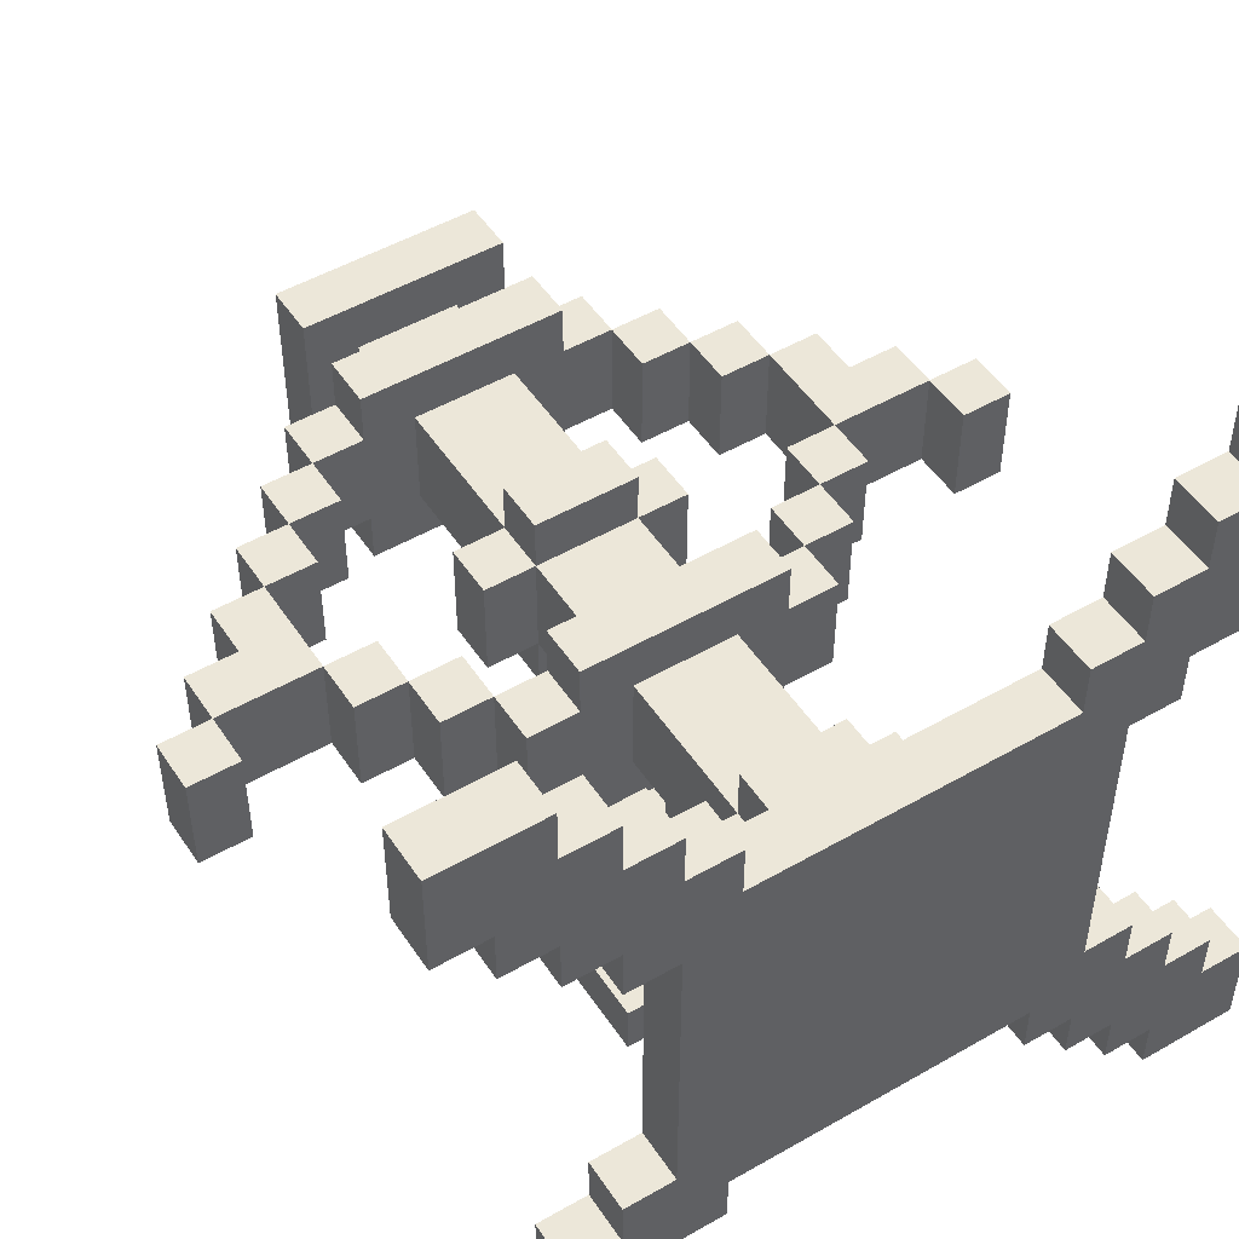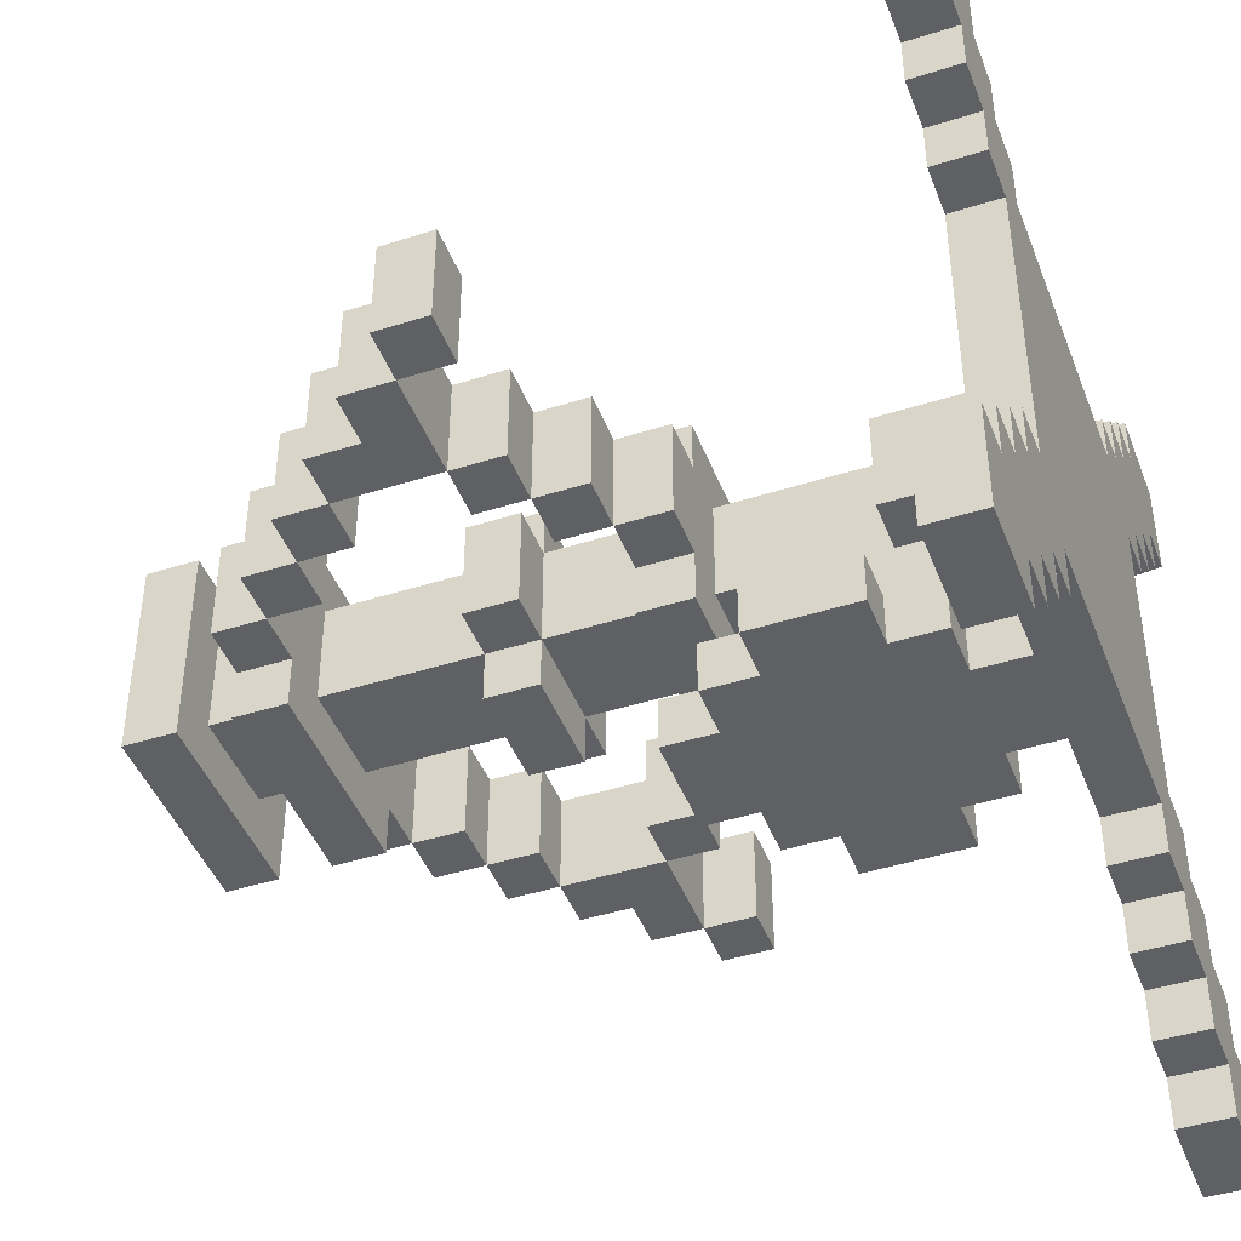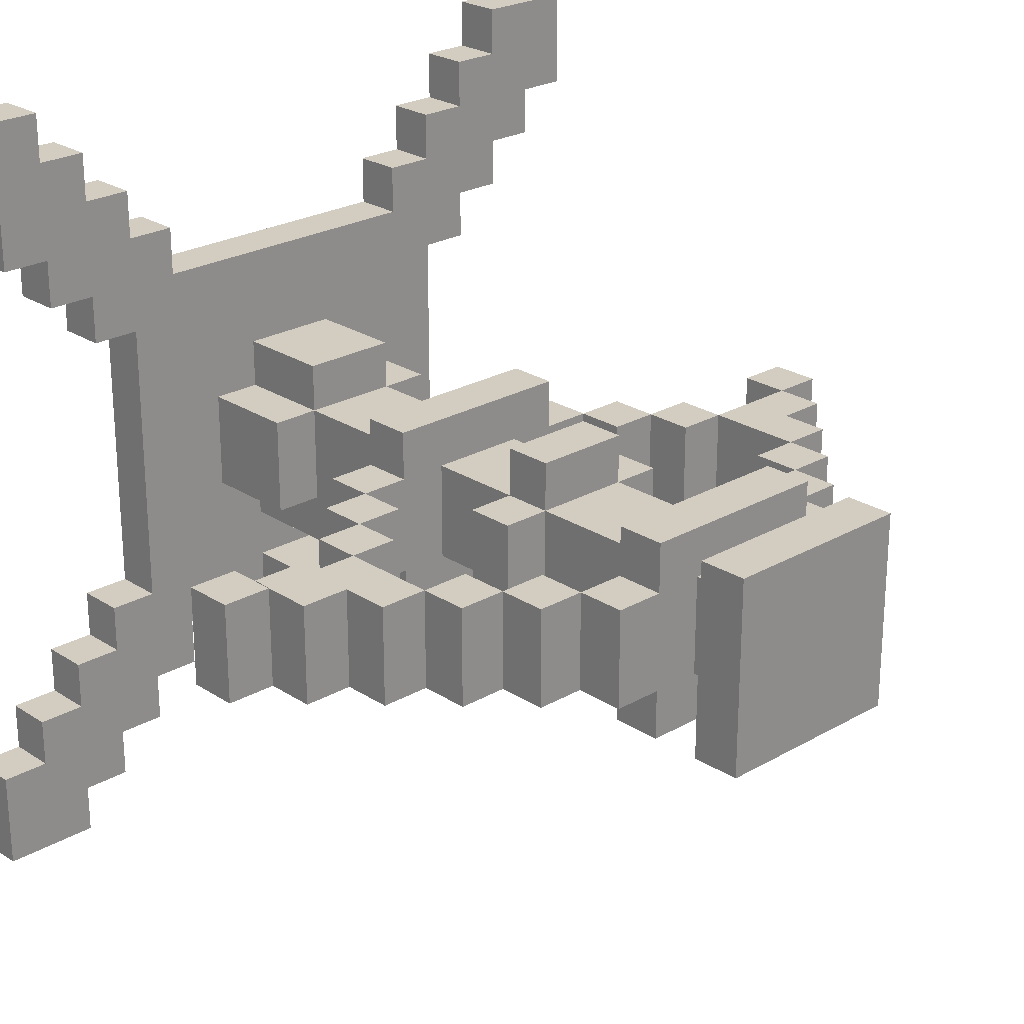
<metadata>
{"format":"obj","ext":"obj","renderer":"f3d","projection":"perspective","resolution":1024,"background":"white","views":[{"elev":49.9,"azim":-32.3,"up":"+Z"},{"elev":-44.2,"azim":-69.6,"up":"+Z"},{"elev":24.5,"azim":136.7,"up":"+Z"}]}
</metadata>
<code>
o node_0_0_0.004
v 0.375 -0.4375 -0.5
v 0.375 -0.4375 -0.375
v 0.5 -0.4375 -0.375
v 0.5 -0.4375 -0.5
v -0.5 -0.4375 -0.5
v -0.5 -0.4375 -0.375
v -0.375 -0.4375 -0.375
v -0.375 -0.4375 -0.5
v 0.3125 -0.4375 -0.4375
v 0.3125 -0.4375 -0.25
v 0.375 -0.4375 -0.25
v 0.375 -0.4375 -0.4375
v -0.375 -0.4375 -0.4375
v -0.375 -0.4375 -0.25
v -0.3125 -0.4375 -0.25
v -0.3125 -0.4375 -0.4375
v 0.375 -0.4375 -0.3125
v 0.4375 -0.4375 -0.3125
v 0.4375 -0.4375 -0.375
v 0.25 -0.4375 -0.375
v 0.25 -0.4375 -0.1875
v 0.3125 -0.4375 -0.1875
v 0.3125 -0.4375 -0.375
v -0.3125 -0.4375 -0.375
v -0.3125 -0.4375 -0.1875
v -0.25 -0.4375 -0.1875
v -0.25 -0.4375 -0.375
v -0.4375 -0.4375 -0.375
v -0.4375 -0.4375 -0.3125
v -0.375 -0.4375 -0.3125
v 0.1875 -0.4375 -0.3125
v 0.1875 -0.4375 0.3125
v 0.25 -0.4375 0.3125
v 0.25 -0.4375 -0.3125
v -0.25 -0.4375 -0.3125
v -0.25 -0.4375 0.3125
v -0.1875 -0.4375 0.3125
v -0.1875 -0.4375 -0.3125
v 0.0625 -0.4375 -0.25
v 0.0625 -0.4375 -0.0625
v 0.1875 -0.4375 -0.0625
v 0.1875 -0.4375 -0.25
v -0.1875 -0.4375 -0.25
v -0.1875 -0.4375 -0.0625
v -0.0625 -0.4375 -0.0625
v -0.0625 -0.4375 -0.25
v -0.0625 -0.4375 -0.1875
v -0.0625 -0.4375 -0.125
v 0.0625 -0.4375 -0.125
v 0.0625 -0.4375 -0.1875
v -0.0625 -0.1875 -0.1875
v -0.0625 -0.1875 -0.0625
v 0.0625 -0.1875 -0.0625
v 0.0625 -0.1875 -0.1875
v 0.125 -0.4375 -0.0625
v 0.125 -0.4375 0.25
v 0.1875 -0.4375 0.25
v -0.1875 -0.4375 0.25
v -0.125 -0.4375 0.25
v -0.125 -0.4375 -0.0625
v 0.0625 -0.3125 -0.0625
v 0.0625 -0.3125 0.0625
v 0.125 -0.3125 0.0625
v 0.125 -0.3125 -0.0625
v -0.125 -0.3125 -0.0625
v -0.125 -0.3125 0.0625
v -0.0625 -0.3125 0.0625
v -0.0625 -0.3125 -0.0625
v 0.0625 -0.4375 0.0625
v 0.0625 -0.4375 0.25
v 0.125 -0.4375 0.0625
v -0.125 -0.4375 0.0625
v -0.0625 -0.4375 0.25
v -0.0625 -0.4375 0.0625
v -0.0625 -0.3125 0.125
v 0.0625 -0.3125 0.125
v -0.0625 -0.4375 0.125
v 0.0625 -0.4375 0.125
v 0.25 -0.4375 0.1875
v 0.25 -0.4375 0.375
v 0.3125 -0.4375 0.375
v 0.3125 -0.4375 0.1875
v -0.3125 -0.4375 0.1875
v -0.3125 -0.4375 0.375
v -0.25 -0.4375 0.375
v -0.25 -0.4375 0.1875
v 0.3125 -0.4375 0.25
v 0.3125 -0.4375 0.4375
v 0.375 -0.4375 0.4375
v 0.375 -0.4375 0.25
v -0.375 -0.4375 0.25
v -0.375 -0.4375 0.4375
v -0.3125 -0.4375 0.4375
v -0.3125 -0.4375 0.25
v 0.375 -0.4375 0.3125
v 0.375 -0.4375 0.5
v 0.4375 -0.4375 0.5
v 0.4375 -0.4375 0.3125
v -0.4375 -0.4375 0.3125
v -0.4375 -0.4375 0.5
v -0.375 -0.4375 0.5
v -0.375 -0.4375 0.3125
v 0.4375 -0.4375 0.375
v 0.5 -0.4375 0.5
v 0.5 -0.4375 0.375
v -0.5 -0.4375 0.375
v -0.5 -0.4375 0.5
v -0.4375 -0.4375 0.375
v 0.5 -0.5 -0.5
v 0.5 -0.5 -0.375
v 0.375 -0.5 -0.375
v 0.375 -0.5 -0.5
v -0.375 -0.5 -0.5
v -0.375 -0.5 -0.375
v -0.5 -0.5 -0.375
v -0.5 -0.5 -0.5
v 0.375 -0.5 -0.4375
v 0.375 -0.5 -0.25
v 0.3125 -0.5 -0.25
v 0.3125 -0.5 -0.4375
v -0.3125 -0.5 -0.4375
v -0.3125 -0.5 -0.25
v -0.375 -0.5 -0.25
v -0.375 -0.5 -0.4375
v 0.4375 -0.5 -0.375
v 0.4375 -0.5 -0.3125
v 0.375 -0.5 -0.3125
v 0.3125 -0.5 -0.375
v 0.3125 -0.5 -0.1875
v 0.25 -0.5 -0.1875
v 0.25 -0.5 -0.375
v -0.25 -0.5 -0.375
v -0.25 -0.5 -0.1875
v -0.3125 -0.5 -0.1875
v -0.3125 -0.5 -0.375
v -0.375 -0.5 -0.3125
v -0.4375 -0.5 -0.3125
v -0.4375 -0.5 -0.375
v 0.25 -0.5 -0.3125
v 0.25 -0.5 0.3125
v 0.1875 -0.5 0.3125
v 0.1875 -0.5 -0.3125
v -0.1875 -0.5 -0.3125
v -0.1875 -0.5 0.3125
v -0.25 -0.5 0.3125
v -0.25 -0.5 -0.3125
v 0.1875 -0.5 -0.25
v 0.1875 -0.5 -0.0625
v -0.1875 -0.5 -0.0625
v -0.1875 -0.5 -0.25
v 0.0625 -0.3125 -0.1875
v 0.0625 -0.3125 -0.125
v -0.0625 -0.3125 -0.125
v -0.0625 -0.3125 -0.1875
v 0.1875 -0.5 0.25
v 0.0625 -0.5 0.25
v 0.0625 -0.5 -0.0625
v -0.0625 -0.5 -0.0625
v -0.0625 -0.5 0.25
v -0.1875 -0.5 0.25
v 0.0625 -0.5 0.0625
v -0.0625 -0.5 0.0625
v 0.3125 -0.5 0.1875
v 0.3125 -0.5 0.375
v 0.25 -0.5 0.375
v 0.25 -0.5 0.1875
v -0.25 -0.5 0.1875
v -0.25 -0.5 0.375
v -0.3125 -0.5 0.375
v -0.3125 -0.5 0.1875
v 0.375 -0.5 0.25
v 0.375 -0.5 0.4375
v 0.3125 -0.5 0.4375
v 0.3125 -0.5 0.25
v -0.3125 -0.5 0.25
v -0.3125 -0.5 0.4375
v -0.375 -0.5 0.4375
v -0.375 -0.5 0.25
v 0.4375 -0.5 0.3125
v 0.4375 -0.5 0.5
v 0.375 -0.5 0.5
v 0.375 -0.5 0.3125
v -0.375 -0.5 0.3125
v -0.375 -0.5 0.5
v -0.4375 -0.5 0.5
v -0.4375 -0.5 0.3125
v 0.5 -0.5 0.375
v 0.5 -0.5 0.5
v 0.4375 -0.5 0.375
v -0.4375 -0.5 0.375
v -0.5 -0.5 0.5
v -0.5 -0.5 0.375
v -0.0625 -0.125 0.0625
v -0.0625 -0.125 -0.0625
v -0.0625 -0.0625 -0.0625
v -0.0625 -0.0625 0.0625
v -0.0625 0.0625 0.0625
v -0.0625 0.0625 -0.0625
v -0.0625 0.125 -0.0625
v -0.0625 0.125 0.0625
v -0.0625 0.3125 0.0625
v -0.0625 0.3125 -0.0625
v -0.0625 0.375 -0.0625
v -0.0625 0.375 0.0625
v -0.0625 0.4375 0.0625
v -0.0625 0.4375 -0.0625
v 0.0625 -0.125 -0.0625
v 0.0625 -0.125 0.0625
v 0.0625 0.0625 -0.0625
v 0.0625 0.0625 0.0625
v 0.0625 -0.0625 0.0625
v 0.0625 -0.0625 -0.0625
v 0.0625 0.3125 -0.0625
v 0.0625 0.3125 0.0625
v 0.0625 0.125 0.0625
v 0.0625 0.125 -0.0625
v 0.0625 0.4375 -0.0625
v 0.0625 0.4375 0.0625
v 0.0625 0.375 0.0625
v 0.0625 0.375 -0.0625
v -0.125 -0.0625 -0.125
v -0.125 -0.0625 -0.0625
v 0.125 -0.0625 -0.0625
v 0.125 -0.0625 -0.125
v -0.0625 0.125 -0.125
v 0.0625 0.125 -0.125
v -0.125 0.375 -0.125
v -0.125 0.375 -0.0625
v 0.125 0.375 -0.0625
v 0.125 0.375 -0.125
v 0.0625 -0.0625 0.125
v 0.125 -0.0625 0.125
v -0.125 -0.0625 0.125
v -0.0625 -0.0625 0.125
v 0.4375 0.0625 -0.0625
v 0.4375 0.0625 0.0625
v 0.5 0.0625 0.0625
v 0.5 0.0625 -0.0625
v -0.5 0.0625 -0.0625
v -0.5 0.0625 0.0625
v -0.4375 0.0625 0.0625
v -0.4375 0.0625 -0.0625
v 0.125 0.125 0.0625
v 0.125 0.125 -0.0625
v -0.125 0.125 -0.0625
v -0.125 0.125 0.0625
v 0.0625 0.375 0.125
v 0.125 0.375 0.125
v -0.125 0.375 0.125
v -0.0625 0.375 0.125
v -0.0625 0.125 0.125
v 0.0625 0.125 0.125
v 0.125 -0.125 -0.125
v 0.125 -0.125 -0.0625
v -0.125 -0.125 -0.0625
v -0.125 -0.125 -0.125
v 0.0625 0.0625 -0.125
v -0.0625 0.0625 -0.125
v 0.125 0.3125 -0.125
v 0.125 0.3125 -0.0625
v -0.125 0.3125 -0.0625
v -0.125 0.3125 -0.125
v 0.125 -0.125 0.125
v 0.0625 -0.125 0.125
v -0.0625 -0.125 0.125
v -0.125 -0.125 0.125
v 0.5 0 -0.0625
v 0.5 -0 0.0625
v 0.4375 -0 0.0625
v 0.4375 0 -0.0625
v -0.4375 0 -0.0625
v -0.4375 -0 0.0625
v -0.5 -0 0.0625
v -0.5 0 -0.0625
v 0.125 0.0625 -0.0625
v 0.125 0.0625 0.0625
v -0.125 0.0625 0.0625
v -0.125 0.0625 -0.0625
v 0.125 0.3125 0.125
v 0.0625 0.3125 0.125
v -0.0625 0.3125 0.125
v -0.125 0.3125 0.125
v 0.0625 0.0625 0.125
v -0.0625 0.0625 0.125
v -0.125 -0.125 0.0625
v -0.125 -0.0625 0.0625
v -0.125 0.3125 0.0625
v -0.125 0.375 0.0625
v 0.125 -0.0625 0.0625
v 0.125 -0.125 0.0625
v 0.125 0.375 0.0625
v 0.125 0.3125 0.0625
v 0.125 -0.1875 -0.25
v 0.125 -0.1875 -0.1875
v 0.1875 -0.1875 -0.1875
v 0.1875 -0.1875 -0.25
v -0.1875 -0.1875 -0.25
v -0.1875 -0.1875 -0.1875
v -0.125 -0.1875 -0.1875
v -0.125 -0.1875 -0.25
v 0.0625 -0.125 -0.25
v 0.0625 -0.125 -0.1875
v 0.125 -0.125 -0.1875
v 0.125 -0.125 -0.25
v -0.125 -0.125 -0.25
v -0.125 -0.125 -0.1875
v -0.0625 -0.125 -0.1875
v -0.0625 -0.125 -0.25
v -0.0625 -0.0625 -0.25
v -0.0625 -0.0625 -0.1875
v 0.0625 -0.0625 -0.1875
v 0.0625 -0.0625 -0.25
v 0.125 -0.375 -0.25
v 0.125 -0.375 -0.1875
v 0.0625 -0.375 -0.1875
v 0.0625 -0.375 -0.25
v -0.0625 -0.375 -0.25
v -0.0625 -0.375 -0.1875
v -0.125 -0.375 -0.1875
v -0.125 -0.375 -0.25
v 0.1875 -0.3125 -0.25
v 0.1875 -0.3125 -0.1875
v 0.125 -0.3125 -0.1875
v 0.125 -0.3125 -0.25
v -0.125 -0.3125 -0.25
v -0.125 -0.3125 -0.1875
v -0.1875 -0.3125 -0.1875
v -0.1875 -0.3125 -0.25
v -0.125 0.5 -0.125
v -0.125 0.5 0.125
v 0.125 0.5 0.125
v 0.125 0.5 -0.125
v 0.1875 -0.0625 0.0625
v 0.1875 -0.0625 -0.0625
v -0.1875 -0.0625 -0.0625
v -0.1875 -0.0625 0.0625
v 0.1875 0 -0.0625
v 0.1875 -0 0.0625
v 0.25 -0 0.0625
v 0.25 0 -0.0625
v -0.25 0 -0.0625
v -0.25 -0 0.0625
v -0.1875 -0 0.0625
v -0.1875 0 -0.0625
v 0.25 0.0625 -0.0625
v 0.25 0.0625 0.0625
v 0.3125 0.0625 0.0625
v 0.3125 0.0625 -0.0625
v -0.3125 0.0625 -0.0625
v -0.3125 0.0625 0.0625
v -0.25 0.0625 0.0625
v -0.25 0.0625 -0.0625
v 0.375 0.125 -0.0625
v 0.375 0.125 0.0625
v 0.4375 0.125 0.0625
v 0.4375 0.125 -0.0625
v -0.4375 0.125 -0.0625
v -0.4375 0.125 0.0625
v -0.375 0.125 0.0625
v -0.375 0.125 -0.0625
v 0.3125 0.1875 -0.0625
v 0.3125 0.1875 0.0625
v 0.375 0.1875 0.0625
v 0.375 0.1875 -0.0625
v -0.375 0.1875 -0.0625
v -0.375 0.1875 0.0625
v -0.3125 0.1875 0.0625
v -0.3125 0.1875 -0.0625
v 0.25 0.25 -0.0625
v 0.25 0.25 0.0625
v 0.3125 0.25 0.0625
v 0.3125 0.25 -0.0625
v -0.3125 0.25 -0.0625
v -0.3125 0.25 0.0625
v -0.25 0.25 0.0625
v -0.25 0.25 -0.0625
v 0.1875 0.3125 -0.0625
v 0.1875 0.3125 0.0625
v 0.25 0.3125 0.0625
v 0.25 0.3125 -0.0625
v -0.25 0.3125 -0.0625
v -0.25 0.3125 0.0625
v -0.1875 0.3125 0.0625
v -0.1875 0.3125 -0.0625
v 0.1875 0.375 0.0625
v 0.1875 0.375 -0.0625
v -0.1875 0.375 -0.0625
v -0.1875 0.375 0.0625
v 0.125 0.4375 -0.125
v 0.125 0.4375 -0.0625
v -0.125 0.4375 -0.0625
v -0.125 0.4375 -0.125
v 0.1875 -0.125 -0.0625
v 0.1875 -0.125 0.0625
v -0.1875 -0.125 0.0625
v -0.1875 -0.125 -0.0625
v 0.25 -0.0625 -0.0625
v 0.25 -0.0625 0.0625
v -0.25 -0.0625 0.0625
v -0.25 -0.0625 -0.0625
v 0.3125 0 -0.0625
v 0.3125 -0 0.0625
v -0.3125 -0 0.0625
v -0.3125 0 -0.0625
v 0.25 0.1875 0.0625
v 0.25 0.1875 -0.0625
v -0.25 0.1875 -0.0625
v -0.25 0.1875 0.0625
v 0.1875 0.25 0.0625
v 0.1875 0.25 -0.0625
v -0.1875 0.25 -0.0625
v -0.1875 0.25 0.0625
v 0.125 0.4375 0.125
v 0.0625 0.4375 0.125
v -0.0625 0.4375 0.125
v -0.125 0.4375 0.125
v 0.3125 0.125 -0.0625
v -0.3125 0.125 -0.0625
v 0.3125 0.125 0.0625
v -0.3125 0.125 0.0625
g node_0_0_0.004_node_0_0_0.004_default:wood
f 1 2 3 4
f 5 6 7 8
f 9 10 11 12
f 13 14 15 16
f 2 17 18 19
f 20 21 22 23
f 24 25 26 27
f 28 29 30 7
f 31 32 33 34
f 35 36 37 38
f 39 40 41 42
f 43 44 45 46
f 47 48 49 50
f 51 52 53 54
f 55 56 57 41
f 44 58 59 60
f 61 62 63 64
f 65 66 67 68
f 69 70 56 71
f 72 59 73 74
f 67 75 76 62
f 77 73 70 78
f 79 80 81 82
f 83 84 85 86
f 87 88 89 90
f 91 92 93 94
f 95 96 97 98
f 99 100 101 102
f 103 97 104 105
f 106 107 100 108
f 109 110 111 112
f 113 114 115 116
f 117 118 119 120
f 121 122 123 124
f 125 126 127 111
f 128 129 130 131
f 132 133 134 135
f 114 136 137 138
f 139 140 141 142
f 143 144 145 146
f 147 148 149 150
f 151 152 153 154
f 148 155 156 157
f 158 159 160 149
f 161 156 159 162
f 163 164 165 166
f 167 168 169 170
f 171 172 173 174
f 175 176 177 178
f 179 180 181 182
f 183 184 185 186
f 187 188 180 189
f 190 185 191 192
f 112 117 12 1
f 116 115 6 5
f 120 128 23 9
f 131 139 34 20
f 138 137 29 28
f 142 147 42 31
f 136 123 14 30
f 122 134 25 15
f 133 167 86 26
f 154 68 52 51
f 48 45 68 153
f 60 72 66 65
f 74 77 75 67
f 170 175 94 83
f 155 141 32 57
f 178 183 102 91
f 140 165 80 33
f 186 190 108 99
f 164 173 88 81
f 192 191 107 106
f 172 181 96 89
f 4 3 110 109
f 8 13 124 113
f 16 24 135 121
f 19 18 126 125
f 27 35 146 132
f 17 11 118 127
f 38 43 150 143
f 10 22 129 119
f 21 79 166 130
f 54 53 61 151
f 152 61 40 49
f 64 63 71 55
f 62 76 78 69
f 82 87 174 163
f 90 95 182 171
f 58 37 144 160
f 98 103 189 179
f 36 85 168 145
f 105 104 188 187
f 84 93 176 169
f 92 101 184 177
f 112 1 4 109
f 116 5 8 113
f 120 9 12 117
f 124 13 16 121
f 131 20 23 128
f 135 24 27 132
f 142 31 34 139
f 146 35 38 143
f 150 43 42 147
f 48 153 152 49
f 40 61 64 55
f 60 65 68 45
f 166 79 82 163
f 170 83 86 167
f 174 87 90 171
f 178 91 94 175
f 182 95 98 179
f 186 99 102 183
f 189 103 105 187
f 192 106 108 190
f 110 3 19 125
f 138 28 6 115
f 126 18 17 127
f 136 30 29 137
f 118 11 10 119
f 122 15 14 123
f 129 22 21 130
f 133 26 25 134
f 71 63 62 69
f 74 67 66 72
f 78 76 75 77
f 155 57 58 160
f 140 33 32 141
f 144 37 36 145
f 164 81 80 165
f 168 85 84 169
f 172 89 88 173
f 176 93 92 177
f 188 104 96 181
f 184 101 107 191
g node_0_0_0.004_node_0_0_0.004_wool:red.002
f 157 161 162 158
f 68 67 193 194
f 195 196 197 198
f 199 200 201 202
f 203 204 205 206
f 207 208 62 61
f 209 210 211 212
f 213 214 215 216
f 217 218 219 220
f 52 194 207 53
f 195 198 209 212
f 199 202 213 216
f 203 206 217 220
f 62 208 193 67
f 211 210 197 196
f 215 214 201 200
f 219 218 205 204
g node_0_0_0.004_node_0_0_0.004_wool:grey.004
f 221 222 223 224
f 225 199 216 226
f 227 228 229 230
f 212 231 232 223
f 222 233 234 195
f 235 236 237 238
f 239 240 241 242
f 216 215 243 244
f 245 246 200 199
f 220 247 248 229
f 228 249 250 203
f 196 234 231 211
f 200 251 252 215
f 204 250 247 219
f 253 254 255 256
f 257 209 198 258
f 259 260 261 262
f 254 263 264 207
f 194 265 266 255
f 267 268 269 270
f 271 272 273 274
f 275 276 210 209
f 198 197 277 278
f 260 279 280 213
f 202 281 282 261
f 208 264 265 193
f 210 283 284 197
f 214 280 281 201
f 256 255 222 221
f 258 198 199 225
f 262 261 228 227
f 270 269 236 235
f 274 273 240 239
f 278 277 246 245
f 285 266 233 286
f 197 284 251 200
f 287 282 249 288
f 224 223 254 253
f 226 216 209 257
f 230 229 260 259
f 238 237 268 267
f 242 241 272 271
f 244 243 276 275
f 289 232 263 290
f 215 252 283 210
f 291 248 279 292
f 256 221 224 253
f 258 225 226 257
f 262 227 230 259
f 270 235 238 267
f 274 239 242 271
f 209 216 244 275
f 278 245 199 198
f 268 237 236 269
f 272 241 240 273
f 276 243 215 210
f 197 200 246 277
f 263 232 233 266
f 283 252 251 284
f 279 248 249 282
g node_0_0_0.004_node_0_0_0.004_default:aspen_wood
f 293 294 295 296
f 297 298 299 300
f 301 302 303 304
f 305 306 307 308
f 309 310 311 312
f 313 314 315 316
f 317 318 319 320
f 321 322 323 324
f 325 326 327 328
f 46 47 318 317
f 320 319 326 325
f 328 327 298 297
f 300 299 306 305
f 308 307 310 309
f 316 315 50 39
f 324 323 314 313
f 296 295 322 321
f 304 303 294 293
f 312 311 302 301
f 46 309 312 39
f 316 301 304 313
f 320 305 308 317
f 324 293 296 321
f 328 297 300 325
f 50 151 154 47
f 314 303 302 315
f 318 307 306 319
f 322 295 294 323
f 326 299 298 327
f 54 311 310 51
g node_0_0_0.004_node_0_0_0.004_wool:white
f 329 330 331 332
f 223 289 333 334
f 335 336 286 222
f 337 338 339 340
f 341 342 343 344
f 345 346 347 348
f 349 350 351 352
f 353 354 355 356
f 357 358 359 360
f 361 362 363 364
f 365 366 367 368
f 369 370 371 372
f 373 374 375 376
f 377 378 379 380
f 381 382 383 384
f 229 291 385 386
f 387 388 288 228
f 389 390 391 392
f 393 394 290 254
f 255 285 395 396
f 397 398 333 334
f 335 336 399 400
f 401 402 339 340
f 341 342 403 404
f 235 236 347 348
f 349 350 241 242
f 361 362 405 406
f 407 408 367 368
f 369 370 409 410
f 411 412 375 376
f 377 378 292 260
f 261 287 383 384
f 390 413 414 217
f 206 415 416 391
f 218 414 415 205
f 392 416 330 329
f 396 395 336 335
f 334 333 338 337
f 400 399 342 341
f 340 339 346 345
f 404 403 350 349
f 348 347 362 361
f 242 241 358 357
f 360 359 366 365
f 406 405 370 369
f 368 367 374 373
f 410 409 378 377
f 376 375 382 381
f 384 383 388 387
f 332 331 413 389
f 334 333 394 393
f 340 339 398 397
f 344 343 336 335
f 348 347 402 401
f 352 351 342 341
f 356 355 236 235
f 368 367 350 349
f 364 363 354 353
f 372 371 362 361
f 376 375 408 407
f 380 379 370 369
f 384 383 412 411
f 386 385 378 377
f 392 329 332 389
f 254 223 334 393
f 396 335 222 255
f 334 337 340 397
f 400 341 344 335
f 340 345 348 401
f 404 349 352 341
f 348 417 356 235
f 242 357 418 349
f 417 361 364 353
f 360 365 368 418
f 406 369 372 361
f 368 373 376 407
f 410 377 380 369
f 376 381 384 411
f 260 229 386 377
f 384 387 228 261
f 394 333 289 290
f 285 286 336 395
f 398 339 338 333
f 336 343 342 399
f 402 347 346 339
f 342 351 350 403
f 236 355 419 347
f 350 420 358 241
f 354 363 362 419
f 420 367 366 359
f 362 371 370 405
f 408 375 374 367
f 370 379 378 409
f 412 383 382 375
f 378 385 291 292
f 287 288 388 383
f 413 331 330 416

</code>
